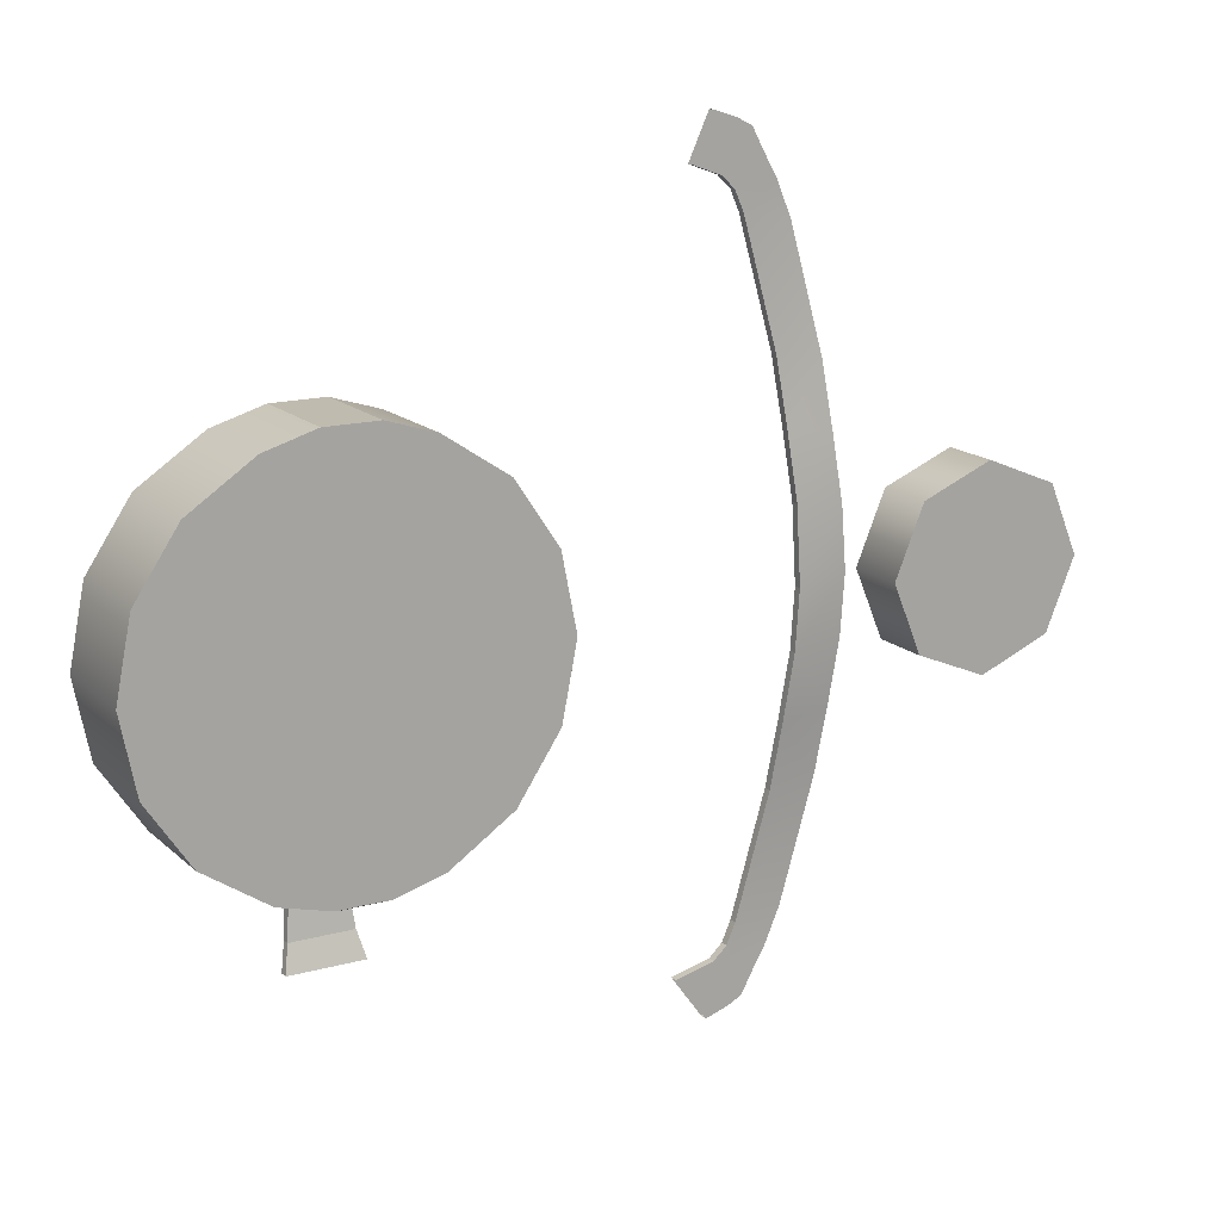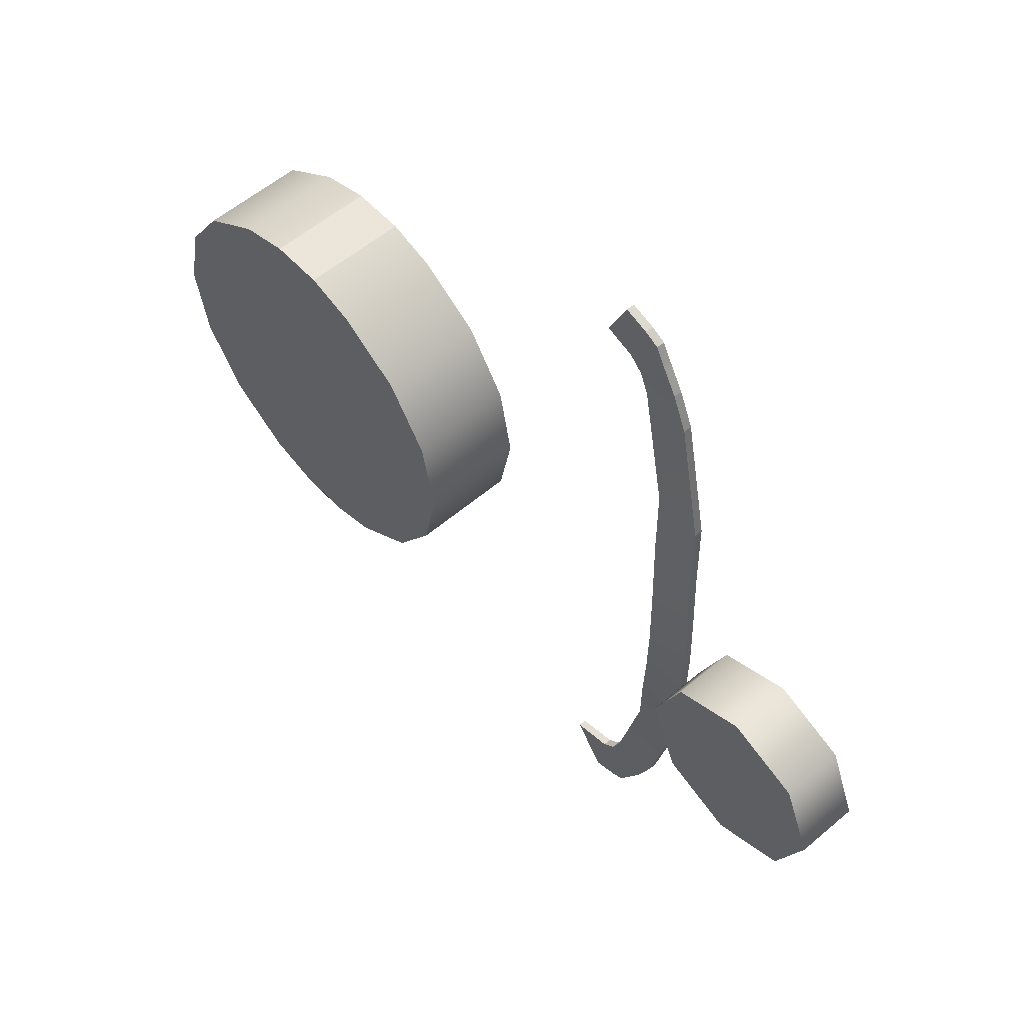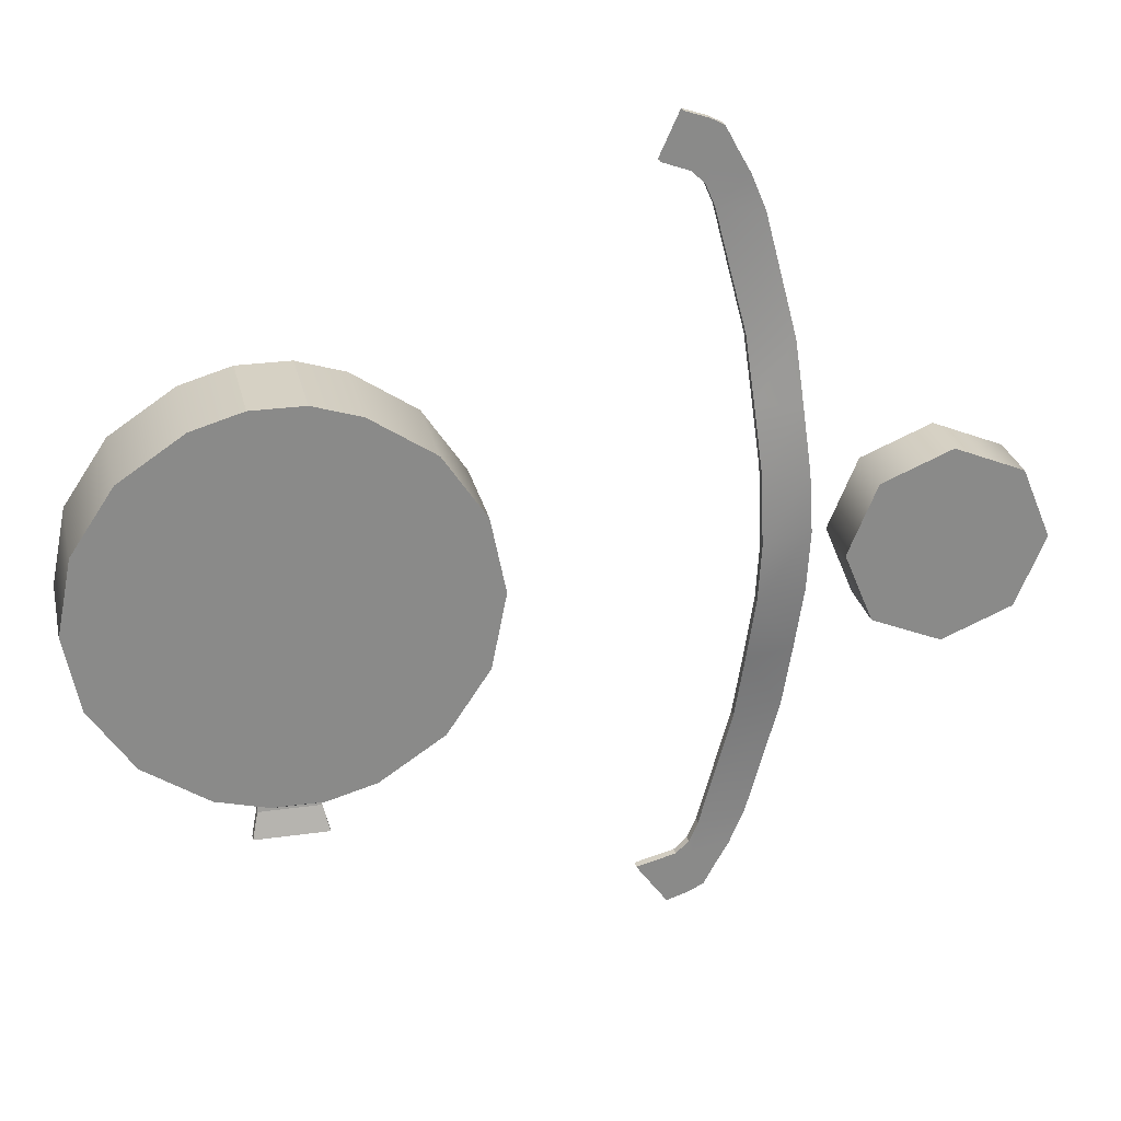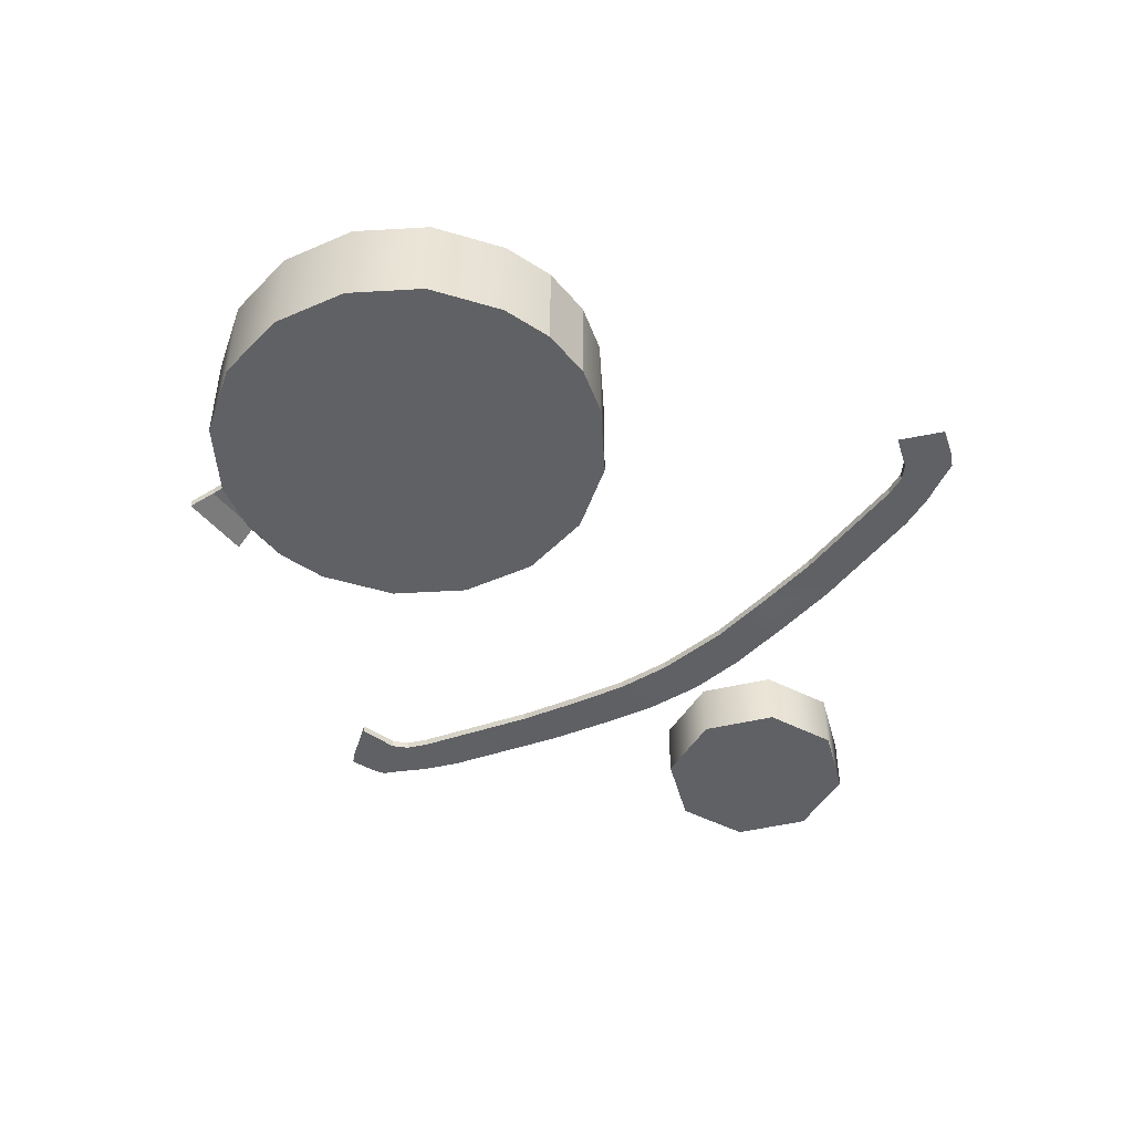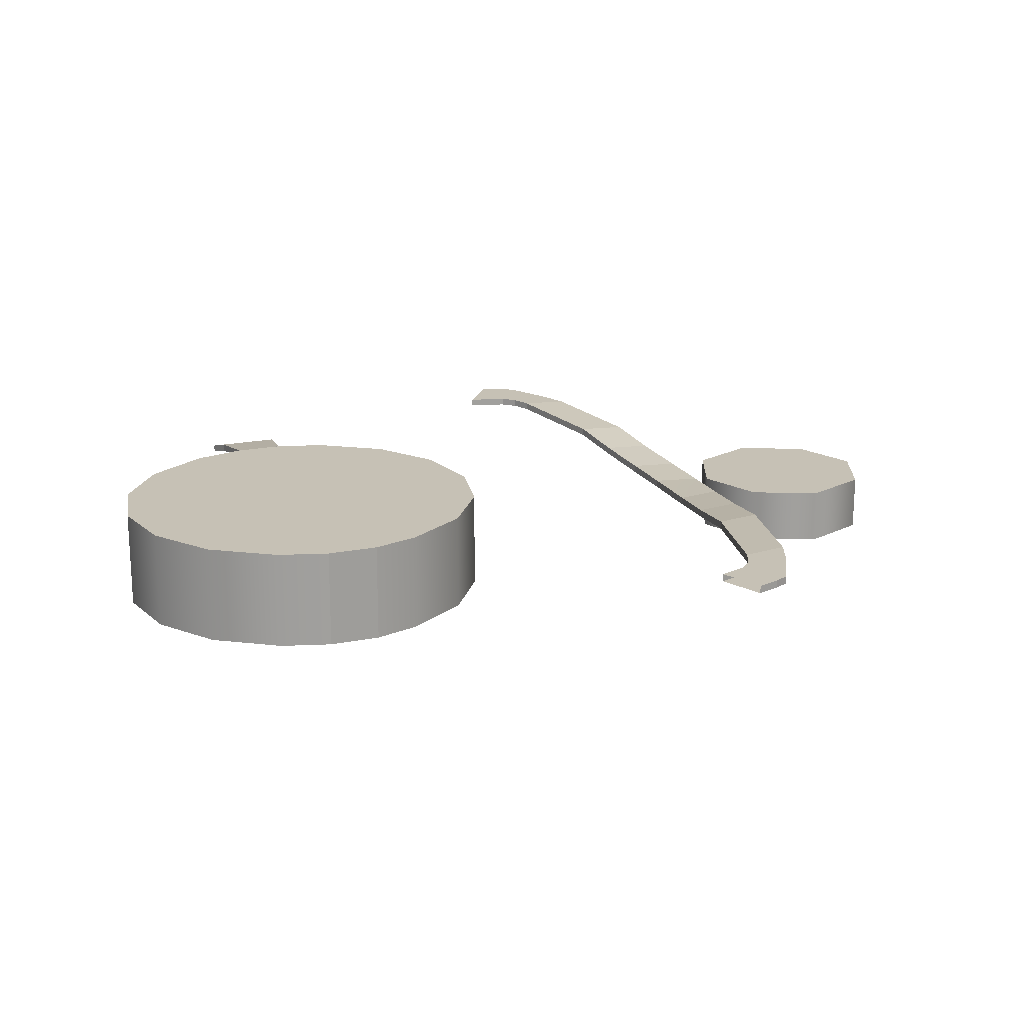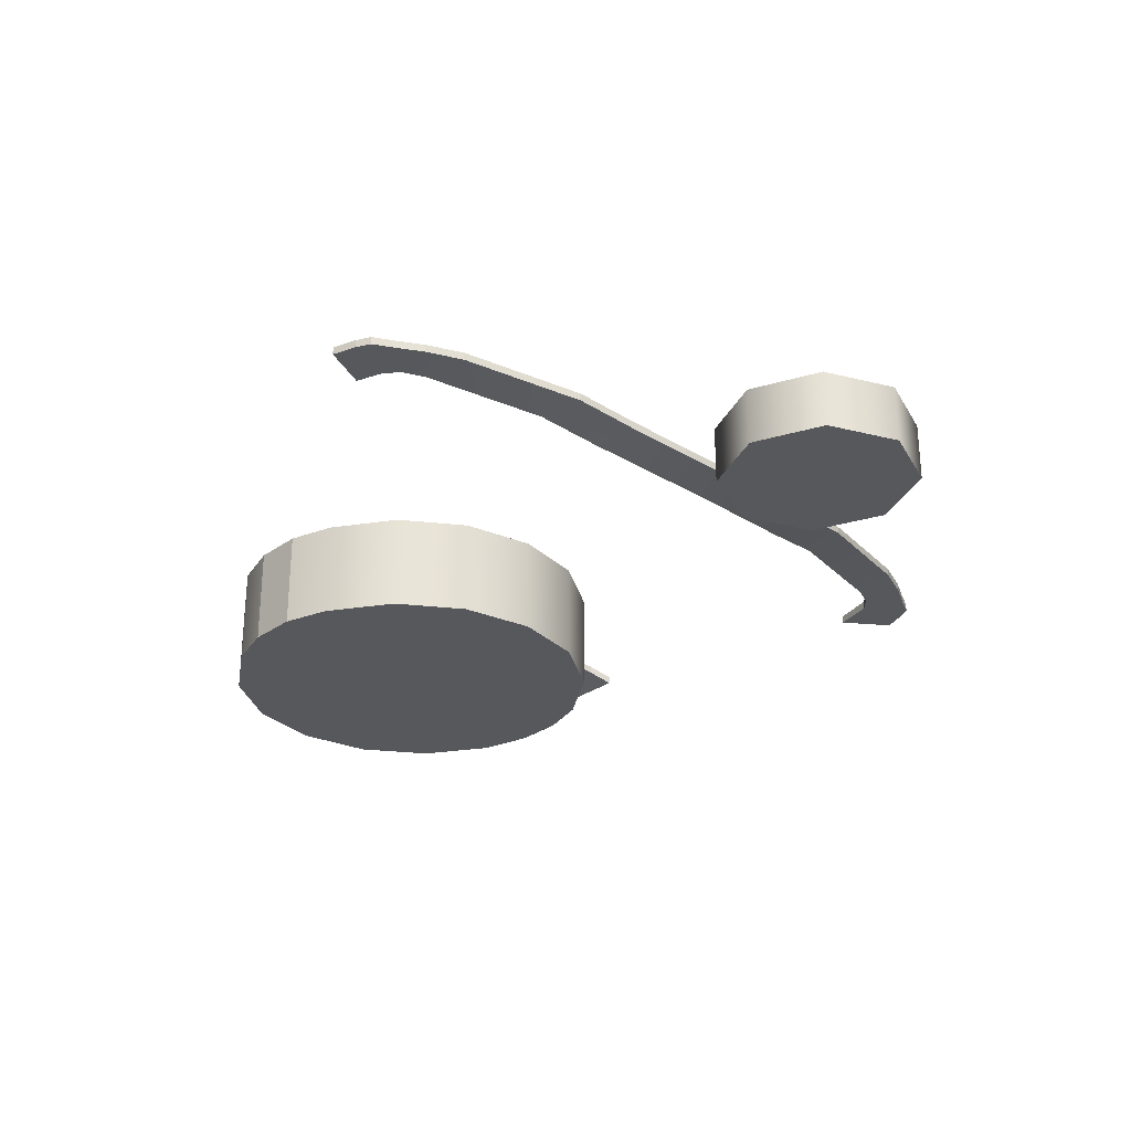
<metadata>
{"format":"obj","ext":"obj","renderer":"f3d","projection":"perspective","resolution":1024,"background":"white","views":[{"elev":15.9,"azim":-29.7,"up":"+Z"},{"elev":56.3,"azim":48.3,"up":"+Z"},{"elev":26.8,"azim":-12.4,"up":"+Z"},{"elev":-47.5,"azim":-52.5,"up":"+Y"},{"elev":18.8,"azim":-21.2,"up":"+Y"},{"elev":-28.6,"azim":46.7,"up":"+Y"}]}
</metadata>
<code>
o LevelOne_Platforms
g KingHill-detach-Merged
v 51.97 15 -49.46
v 53.91 15 -46.03
v 51.97 16 -49.46
v 53.91 16 -46.03
v 62.01 12.25 -1.936
v 55.99 12.25 -3.058
v 55.99 13.25 -3.058
v 62.01 13.25 -1.936
v 47 15 -46.73
v 41.91 15 -48.03
v 41.91 16 -48.03
v 47 16 -46.73
v 45.97 15 -53.66
v 48.97 15 -52.66
v 48.97 16 -52.66
v 45.97 16 -53.66
v 50.78 15 -51.72
v 50.78 16 -51.72
v 48.67 15 -45.16
v 48.67 16 -45.16
v 49.82 15 -42.54
v 49.82 16 -42.54
v 55.82 16 -41.54
v 55.82 15 -41.54
v 48.92 16 -47.23
v 49.11 16 -46.99
v 48.92 16 -47.03
v 48.92 15 -47.23
v 48.92 15 -47.03
v 49.11 15 -46.99
v 59.73 14.25 -26.04
v 53.73 14.25 -27.04
v 53.73 15.25 -27.04
v 59.73 15.25 -26.04
v 55.65 12.5 -10.55
v 55.65 13.5 -10.55
v 61.65 13.5 -9.551
v 61.65 12.5 -9.551
v 51.9 16 45.46
v 53.85 16 42.03
v 51.9 15 45.46
v 53.85 15 42.03
v 46.94 16 42.74
v 43.35 16 44.04
v 43.35 15 44.04
v 46.94 15 42.74
v 45.91 16 49.66
v 48.91 16 48.66
v 48.91 15 48.66
v 45.91 15 49.66
v 50.72 16 47.73
v 50.72 15 47.73
v 48.6 16 41.16
v 48.6 15 41.16
v 49.75 16 38.54
v 49.75 15 38.54
v 55.75 15 37.54
v 55.75 16 37.54
v 48.85 15 43.23
v 48.85 16 43.23
v 49.05 16 42.99
v 49.05 15 42.99
v 48.86 15 43.03
v 48.86 16 43.03
v 59.67 15.25 22.05
v 53.67 15.25 23.05
v 53.67 14.25 23.05
v 59.67 14.25 22.05
v 61.59 13.5 5.557
v 55.59 13.5 6.557
v 55.59 12.5 6.557
v 61.59 12.5 5.557
v 54.69 13.25 -18.8
v 60.69 13.25 -17.8
v 54.69 14.25 -18.8
v 60.69 14.25 -17.8
v 54.63 14.25 14.8
v 60.63 14.25 13.8
v 54.63 13.25 14.8
v 60.63 13.25 13.8
v 64 5.5 -2
v 64 13 -2
v 67.66 5.5 6.839
v 67.66 13 6.839
v 76.5 5.5 10.5
v 76.5 13 10.5
v 85.34 5.5 6.839
v 85.34 13 6.839
v 89 5.5 -2
v 89 13 -2
v 85.34 5.5 -10.84
v 85.34 13 -10.84
v 76.5 5.5 -14.5
v 76.5 13 -14.5
v 67.66 5.5 -10.84
v 67.66 13 -10.84
v 76.5 13 -2
v 76.5 5.5 -2
v -26.2 5 -2.076
v -26.2 18 -2.076
v -24.3 5 7.491
v -24.3 18 7.491
v -18.88 5 15.6
v -18.88 18 15.6
v -10.77 5 21.02
v -10.77 18 21.02
v -4.326 5 22.92
v -4.326 18 22.92
v 2.326 5 22.92
v 2.326 18 22.92
v 8.367 5 21.02
v 8.367 18 21.02
v 16.48 5 15.6
v 16.48 18 15.6
v 21.9 5 7.491
v 21.9 18 7.491
v 23.8 5 -2.077
v 23.8 18 -2.077
v 21.9 5 -11.64
v 21.9 18 -11.64
v 16.48 5 -19.75
v 16.48 18 -19.75
v 8.367 5 -25.17
v 8.367 18 -25.17
v 2.141 5 -26.92
v 2.141 18 -26.92
v -4.141 5 -26.92
v -4.141 18 -26.92
v -10.77 5 -25.17
v -10.77 18 -25.17
v -18.88 5 -19.75
v -18.88 18 -19.75
v -24.3 5 -11.64
v -24.3 18 -11.64
v -1.2 18 -2.076
v -1.2 5 -2.076
v -1.2 18 -2.08
v -1.2 5 -26.88
v -1 18 -26.92
v -1 17 -26.92
v -1.2 18 -2.073
v -1.2 5 22.72
v 2.141 17 -26.92
v 2.926 17 -34.17
v 2.926 16 -34.17
v 3.712 16 -37.42
v 3.712 15 -37.42
v -4.926 17 -34.17
v -5.712 16 -37.42
v -4.141 17 -26.92
v -4.926 16 -34.17
v -5.712 15 -37.42
g KingHill-detach-Merged_0
f 11 12 16
f 12 25 16
f 25 15 16
f 22 26 20
f 22 4 26
f 23 4 22
f 18 15 25
f 3 18 25
f 26 3 25
f 4 3 26
f 20 27 12
f 26 27 20
f 25 27 26
f 12 27 25
f 47 48 60
f 47 60 43
f 47 43 44
f 55 40 58
f 61 40 55
f 53 61 55
f 61 39 40
f 60 39 61
f 60 51 39
f 60 48 51
f 43 64 53
f 60 64 43
f 61 64 60
f 53 64 61
f 45 46 50
f 46 59 50
f 59 49 50
f 59 63 62
f 46 63 59
f 62 63 54
f 54 63 46
f 52 49 59
f 41 52 59
f 62 41 59
f 42 41 62
f 56 62 54
f 56 42 62
f 57 42 56
f 67 57 56
f 67 68 57
f 79 80 68
f 67 79 68
f 30 29 28
f 19 29 30
f 28 29 9
f 9 29 19
f 13 14 28
f 13 28 9
f 13 9 10
f 30 1 2
f 28 1 30
f 28 17 1
f 28 14 17
f 21 2 24
f 30 2 21
f 19 30 21
f 31 21 24
f 31 32 21
f 73 31 74
f 32 31 73
f 35 74 38
f 73 74 35
f 5 35 38
f 5 6 35
f 6 72 71
f 6 5 72
f 71 72 80
f 79 71 80
f 4 2 1
f 1 3 4
f 7 6 5
f 5 8 7
f 11 10 9
f 9 12 11
f 13 16 15
f 15 14 13
f 17 14 15
f 15 18 17
f 22 20 19
f 19 21 22
f 24 2 4
f 4 23 24
f 18 3 1
f 1 17 18
f 20 12 9
f 9 19 20
f 33 22 21
f 21 32 33
f 31 24 23
f 23 34 31
f 34 23 22
f 22 33 34
f 7 36 35
f 35 6 7
f 5 38 37
f 37 8 5
f 8 37 36
f 36 7 8
f 42 40 39
f 39 41 42
f 6 7 8
f 8 5 6
f 45 44 43
f 43 46 45
f 47 50 49
f 49 48 47
f 51 48 49
f 49 52 51
f 56 54 53
f 53 55 56
f 58 40 42
f 42 57 58
f 52 41 39
f 39 51 52
f 54 46 43
f 43 53 54
f 66 55 58
f 58 65 66
f 67 56 55
f 55 66 67
f 65 58 57
f 57 68 65
f 7 70 69
f 69 8 7
f 6 71 70
f 70 7 6
f 8 69 72
f 72 5 8
f 32 73 75
f 75 33 32
f 73 35 36
f 36 75 73
f 74 31 34
f 34 76 74
f 38 74 76
f 76 37 38
f 76 34 33
f 33 75 76
f 37 76 75
f 75 36 37
f 78 77 66
f 66 65 78
f 69 70 77
f 77 78 69
f 79 67 66
f 66 77 79
f 70 71 79
f 79 77 70
f 68 80 78
f 78 65 68
f 69 78 80
f 80 72 69
f 144 126 143
f 143 145 144
f 146 144 145
f 145 147 146
f 148 128 126
f 126 144 148
f 146 149 148
f 148 144 146
f 148 151 150
f 150 128 148
f 149 152 151
f 151 148 149
f 151 145 143
f 143 150 151
f 147 145 151
f 151 152 147
g KingHill-detach-Merged_1
f 84 97 82
f 86 97 84
f 88 97 86
f 90 97 88
f 92 97 90
f 94 97 92
f 96 97 94
f 82 97 96
f 91 98 93
f 89 98 91
f 87 98 89
f 85 98 87
f 83 98 85
f 81 98 83
f 95 98 81
f 93 98 95
f 102 135 100
f 104 135 102
f 106 135 104
f 114 135 112
f 116 135 114
f 118 135 116
f 120 135 118
f 122 135 120
f 124 135 122
f 132 135 130
f 134 135 132
f 100 135 134
f 108 110 141
f 142 109 107
f 101 136 103
f 117 136 119
f 103 136 105
f 111 136 113
f 105 142 107
f 105 136 142
f 142 111 109
f 136 111 142
f 113 136 115
f 115 136 117
f 119 136 121
f 121 136 123
f 138 123 136
f 138 125 123
f 138 136 129
f 127 138 129
f 129 136 131
f 131 136 133
f 133 136 99
f 99 136 101
f 84 82 81
f 81 83 84
f 86 84 83
f 83 85 86
f 88 86 85
f 85 87 88
f 90 88 87
f 87 89 90
f 92 90 89
f 89 91 92
f 94 92 91
f 91 93 94
f 96 94 93
f 93 95 96
f 82 96 95
f 95 81 82
f 102 100 99
f 99 101 102
f 104 102 101
f 101 103 104
f 106 104 103
f 103 105 106
f 108 106 105
f 105 107 108
f 112 110 109
f 109 111 112
f 114 112 111
f 111 113 114
f 116 114 113
f 113 115 116
f 118 116 115
f 115 117 118
f 120 118 117
f 117 119 120
f 122 120 119
f 119 121 122
f 124 122 121
f 121 123 124
f 126 124 123
f 123 125 126
f 130 128 127
f 127 129 130
f 132 130 129
f 129 131 132
f 134 132 131
f 131 133 134
f 100 134 133
f 133 99 100
f 124 126 137
f 137 135 124
f 135 137 128
f 128 130 135
f 139 126 125
f 125 140 139
f 128 139 140
f 140 127 128
f 126 139 128
f 128 137 126
f 127 140 125
f 125 138 127
f 110 108 107
f 107 109 110
f 141 135 106
f 106 108 141
f 110 112 135
f 135 141 110

</code>
